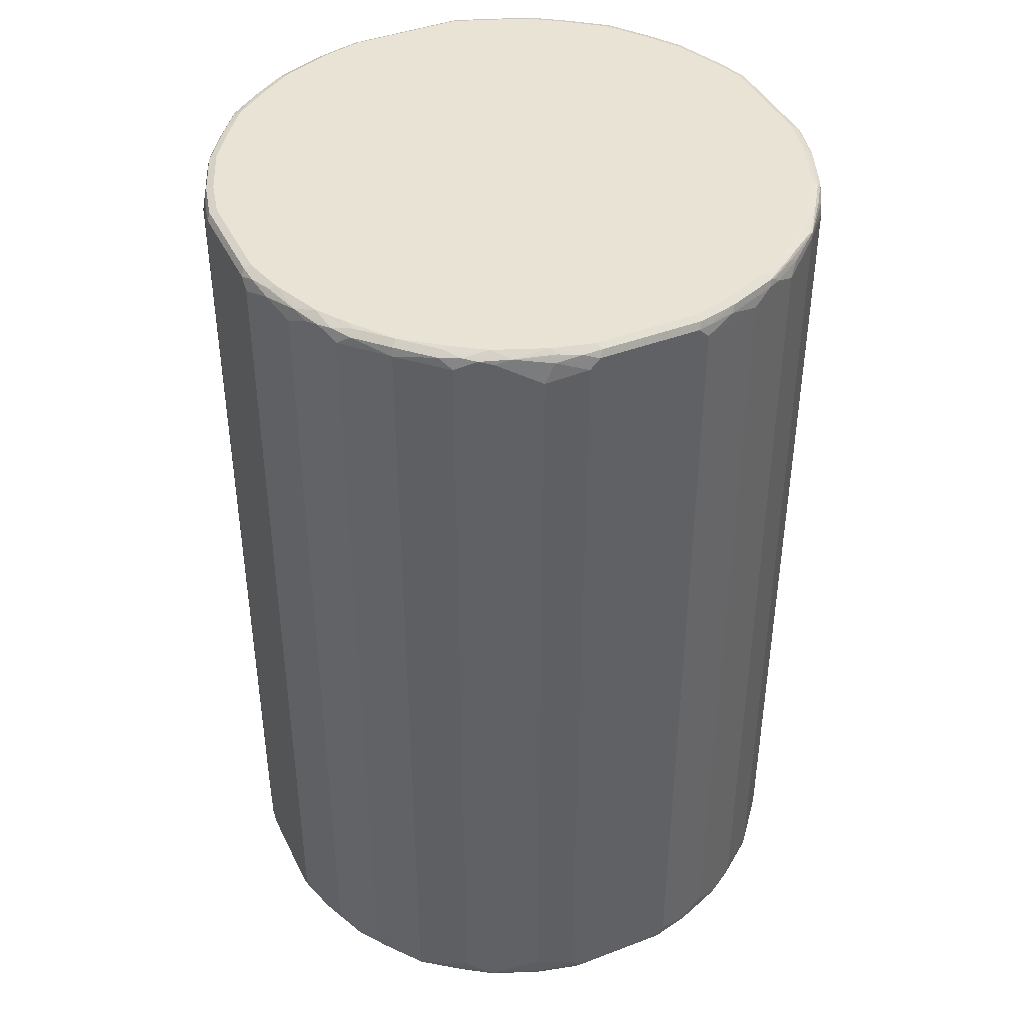
<metadata>
{"format":"obj","ext":"obj","renderer":"f3d","projection":"perspective","resolution":1024,"background":"white","views":[{"elev":42.1,"azim":65.5,"up":"+Y"}]}
</metadata>
<code>
v -0.5381 -0.807 -0.08965
v -0.5381 -0.807 0.08965
v -0.5381 -0.7891 -0.1076
v -0.5201 -0.807 -0.1614
v -0.529 -0.816 -0.1165
v -0.5321 -0.819 -0.08364
v -0.5336 -0.807 0.1098
v -0.5381 -0.7891 0.1076
v -0.5321 -0.819 0.09565
v -0.5201 -0.7711 -0.1793
v -0.5381 0.807 -0.1076
v -0.4932 -0.816 -0.2242
v -0.5022 -0.7891 -0.2152
v -0.5141 -0.819 -0.1554
v -0.5022 -0.8251 -0.1614
v -0.5201 -0.8251 -0.08965
v -0.5201 -0.807 0.1614
v -0.5141 -0.819 0.1674
v -0.5022 -0.7891 0.2152
v -0.5381 0.7891 0.1076
v -0.5201 -0.8251 0.08965
v -0.5022 -0.8251 0.1614
v -0.5082 -0.7771 -0.2032
v -0.5201 0.7711 -0.1793
v -0.5381 0.807 0.08965
v -0.5336 0.816 0.0986
v -0.5321 0.819 -0.1076
v -0.5321 0.813 -0.1196
v -0.5201 0.807 -0.1614
v -0.4723 -0.813 -0.275
v -0.4753 -0.816 -0.26
v -0.4663 -0.8251 -0.251
v -0.4843 -0.807 -0.251
v -0.4843 -0.807 0.251
v -0.4783 -0.819 0.257
v -0.5022 0.7891 0.2152
v -0.5201 0.807 0.1614
v -0.5157 0.816 0.1703
v -0.4663 -0.8251 0.251
v -0.5082 0.7652 -0.2032
v -0.5022 0.7891 -0.2152
v -0.5321 0.819 0.08965
v -0.529 0.8206 -0.1165
v -0.5111 0.8206 -0.1703
v -0.5141 0.813 -0.1733
v -0.4783 0.813 -0.263
v -0.4843 0.807 -0.251
v -0.4573 -0.816 -0.2959
v -0.4544 -0.795 -0.3109
v -0.4514 -0.8101 -0.3078
v -0.4304 -0.8251 -0.3049
v -0.4783 -0.807 0.263
v -0.4753 -0.816 0.2645
v -0.4663 -0.8206 0.2713
v -0.4304 -0.8206 0.3251
v -0.4423 -0.819 0.3109
v -0.4843 0.807 0.251
v -0.4976 0.7981 0.2242
v -0.4797 0.816 0.26
v -0.4686 0.8206 0.2691
v -0.5044 0.8206 0.1793
v -0.5141 0.819 0.1614
v -0.4304 -0.8251 0.3049
v -0.5022 0.8251 0.1614
v -0.5201 0.8251 0.08965
v -0.5201 0.8251 -0.1076
v -0.5022 0.8251 -0.1614
v -0.4753 0.8206 -0.26
v -0.4573 0.8115 -0.2959
v -0.4604 0.795 -0.2989
v -0.4364 -0.813 -0.3288
v -0.3856 -0.816 -0.3856
v -0.3766 -0.8251 -0.3766
v -0.4275 -0.822 -0.3198
v -0.3886 -0.801 -0.3886
v -0.4544 0.7831 -0.3109
v -0.4723 -0.807 0.275
v -0.4544 -0.7891 0.3109
v -0.4394 -0.816 0.3184
v -0.4364 -0.807 0.3288
v -0.3886 -0.819 0.3826
v -0.3856 -0.816 0.3901
v -0.3766 -0.8251 0.3766
v -0.4783 0.807 0.263
v -0.4439 0.816 0.3138
v -0.4618 0.7981 0.2959
v -0.4551 0.807 0.3049
v -0.4327 0.8206 0.3228
v -0.4304 0.8251 0.3049
v -0.4663 0.8251 0.251
v -0.4663 0.8251 -0.251
v -0.4304 0.8251 -0.3049
v -0.4394 0.8206 -0.3138
v -0.4423 0.813 -0.3169
v -0.3886 0.813 -0.3886
v -0.3288 -0.813 -0.4364
v -0.2959 -0.816 -0.4573
v -0.3198 -0.822 -0.4275
v -0.3049 -0.8251 -0.4304
v -0.3109 -0.795 -0.4544
v -0.3886 -0.807 0.3886
v -0.4544 0.7891 0.3109
v -0.3228 -0.8206 0.4327
v -0.3138 -0.816 0.4439
v -0.3049 -0.807 0.4551
v -0.3288 -0.807 0.4364
v -0.3109 -0.7891 0.4544
v -0.3049 -0.8251 0.4304
v -0.3901 0.816 0.3856
v -0.4364 0.807 0.3288
v -0.3766 0.8251 0.3766
v -0.3826 0.819 0.3886
v -0.3766 0.8251 -0.3766
v -0.3856 0.8206 -0.3856
v -0.3138 0.8206 -0.4394
v -0.3169 0.813 -0.4423
v -0.2989 0.795 -0.4604
v -0.3109 0.7831 -0.4544
v -0.3078 -0.8101 -0.4514
v -0.275 -0.813 -0.4723
v -0.26 -0.816 -0.4753
v -0.251 -0.8251 -0.4663
v -0.251 -0.807 -0.4843
v -0.3886 0.807 0.3886
v -0.2691 -0.8206 0.4686
v -0.26 -0.816 0.4797
v -0.2959 -0.7981 0.4618
v -0.3109 0.7891 0.4544
v -0.251 -0.8251 0.4663
v -0.3184 0.816 0.4394
v -0.3251 0.8206 0.4304
v -0.3288 0.807 0.4364
v -0.3049 0.8251 0.4304
v -0.3049 0.8251 -0.4304
v -0.26 0.8206 -0.4753
v -0.2959 0.8115 -0.4573
v -0.263 0.813 -0.4783
v -0.2242 -0.816 -0.4932
v -0.1614 -0.8251 -0.5022
v -0.2152 -0.7891 -0.5022
v -0.1614 -0.8251 0.5022
v -0.1793 -0.8206 0.5044
v -0.1703 -0.816 0.5157
v -0.251 -0.807 0.4843
v -0.263 -0.807 0.4783
v -0.1883 -0.7802 0.5157
v -0.263 0.807 0.4783
v -0.275 0.807 0.4723
v -0.2645 0.816 0.4753
v -0.3109 0.819 0.4423
v -0.2713 0.8206 0.4663
v -0.257 0.819 0.4783
v -0.251 0.8251 0.4663
v -0.251 0.8251 -0.4663
v -0.1614 0.8251 -0.5022
v -0.1703 0.8206 -0.5111
v -0.1733 0.813 -0.5141
v -0.1614 0.807 -0.5201
v -0.251 0.807 -0.4843
v -0.1165 -0.816 -0.529
v -0.1554 -0.819 -0.5141
v -0.1614 -0.807 -0.5201
v -0.08965 -0.8251 -0.5201
v -0.1076 -0.7891 -0.5381
v -0.2152 0.7891 -0.5022
v -0.08965 -0.8251 0.5201
v -0.08965 -0.819 0.5321
v -0.1614 -0.819 0.5141
v -0.1614 -0.807 0.5201
v -0.0986 -0.816 0.5336
v -0.08965 -0.807 0.5381
v -0.1076 -0.7891 0.5381
v -0.1793 -0.7711 0.5201
v -0.1793 0.7711 0.5201
v -0.2032 0.7711 0.5082
v -0.251 0.807 0.4843
v -0.1674 0.819 0.5141
v -0.1614 0.8251 0.5022
v -0.1076 0.8251 -0.5201
v -0.1165 0.8206 -0.529
v -0.1196 0.813 -0.5321
v -0.1076 0.807 -0.5381
v -0.08364 -0.819 -0.5321
v -0.08965 -0.807 -0.5381
v 0.08965 -0.8251 -0.5201
v 0.08965 -0.8251 0.5201
v 0.0986 -0.8206 0.529
v 0.08965 -0.819 0.5321
v 0.08965 -0.807 0.5381
v -0.1076 0.7891 0.5381
v -0.1614 0.807 0.5201
v -0.1815 0.7891 0.5157
v -0.2152 0.7891 0.5022
v -0.09565 0.819 0.5321
v -0.1098 0.807 0.5336
v -0.08965 0.8251 0.5201
v 0.08965 0.8251 -0.5201
v 0.08965 0.819 -0.5321
v -0.1076 0.819 -0.5321
v 0.0986 0.816 -0.5336
v 0.08965 0.807 -0.5381
v 0.09565 -0.819 -0.5321
v 0.08965 -0.807 -0.5381
v 0.1614 -0.8251 -0.5022
v 0.1614 -0.8251 0.5022
v 0.1703 -0.8206 0.5111
v 0.1076 -0.8093 0.5336
v 0.1076 -0.7891 0.5381
v -0.08965 0.807 0.5381
v 0.08364 0.819 0.5321
v 0.08965 0.8251 0.5201
v 0.1614 0.8251 -0.5022
v 0.1614 0.819 -0.5141
v 0.1703 0.816 -0.5157
v 0.1076 0.7891 -0.5381
v 0.1674 -0.819 -0.5141
v 0.1098 -0.807 -0.5336
v 0.1076 -0.7891 -0.5381
v 0.251 -0.8251 -0.4663
v 0.257 -0.819 -0.4783
v 0.251 -0.8251 0.4663
v 0.26 -0.8206 0.4753
v 0.263 -0.813 0.4783
v 0.1733 -0.813 0.5141
v 0.1614 -0.807 0.5201
v 0.2152 -0.7891 0.5022
v 0.1076 0.7891 0.5381
v 0.08965 0.807 0.5381
v 0.1165 0.816 0.529
v 0.1614 0.8251 0.5022
v 0.251 0.8251 -0.4663
v 0.2691 0.8206 -0.4686
v 0.1793 0.8206 -0.5044
v 0.26 0.816 -0.4797
v 0.1883 0.7802 -0.5157
v 0.1614 0.807 -0.5201
v 0.1793 0.7711 -0.5201
v 0.1614 -0.807 -0.5201
v 0.1793 -0.7711 -0.5201
v 0.3049 -0.8251 -0.4304
v 0.2713 -0.8206 -0.4663
v 0.3109 -0.819 -0.4423
v 0.3251 -0.8206 -0.4304
v 0.251 -0.807 -0.4843
v 0.2645 -0.816 -0.4753
v 0.3049 -0.8251 0.4304
v 0.3138 -0.8206 0.4394
v 0.2959 -0.8115 0.4573
v 0.2989 -0.795 0.4604
v 0.251 -0.807 0.4843
v 0.2152 0.7891 0.5022
v 0.1614 0.807 0.5201
v 0.2242 0.816 0.4932
v 0.1554 0.819 0.5141
v 0.251 0.8251 0.4663
v 0.3049 0.8251 -0.4304
v 0.3228 0.8206 -0.4327
v 0.3138 0.816 -0.4439
v 0.3049 0.807 -0.4551
v 0.2959 0.7981 -0.4618
v 0.263 0.807 -0.4783
v 0.251 0.807 -0.4843
v 0.2032 -0.7711 -0.5082
v 0.1815 -0.7891 -0.5157
v 0.2152 -0.7891 -0.5022
v 0.3766 -0.8251 -0.3766
v 0.3184 -0.816 -0.4394
v 0.3901 -0.816 -0.3856
v 0.3826 -0.819 -0.3886
v 0.263 -0.807 -0.4783
v 0.275 -0.807 -0.4723
v 0.3288 -0.807 -0.4364
v 0.3766 -0.8251 0.3766
v 0.3856 -0.8206 0.3856
v 0.3886 -0.813 0.3886
v 0.3169 -0.813 0.4423
v 0.3109 -0.7831 0.4544
v 0.251 0.807 0.4843
v 0.275 0.813 0.4723
v 0.26 0.816 0.4753
v 0.3049 0.8251 0.4304
v 0.2959 0.816 0.4573
v 0.3766 0.8251 -0.3766
v 0.3886 0.819 -0.3826
v 0.3856 0.816 -0.3901
v 0.3288 0.807 -0.4364
v 0.3109 0.7891 -0.4544
v 0.4327 -0.8206 -0.3228
v 0.4304 -0.8251 -0.3049
v 0.4439 -0.816 -0.3138
v 0.3886 -0.807 -0.3886
v 0.4544 -0.7891 -0.3109
v 0.4364 -0.807 -0.3288
v 0.4551 -0.807 -0.3049
v 0.3109 -0.7891 -0.4544
v 0.4304 -0.8251 0.3049
v 0.4394 -0.8206 0.3138
v 0.4423 -0.813 0.3169
v 0.4604 -0.795 0.2989
v 0.4544 -0.7831 0.3109
v 0.3886 0.801 0.3886
v 0.3109 0.795 0.4544
v 0.3078 0.8101 0.4514
v 0.3198 0.822 0.4275
v 0.3766 0.8251 0.3766
v 0.3288 0.813 0.4364
v 0.3856 0.816 0.3856
v 0.4304 0.8251 -0.3049
v 0.4304 0.8206 -0.3251
v 0.4394 0.816 -0.3184
v 0.4364 0.807 -0.3288
v 0.3886 0.807 -0.3886
v 0.4686 -0.8206 -0.2691
v 0.4663 -0.8251 -0.251
v 0.4797 -0.816 -0.26
v 0.4618 -0.7981 -0.2959
v 0.4544 0.7891 -0.3109
v 0.4663 -0.8251 0.251
v 0.4753 -0.8206 0.26
v 0.4573 -0.8115 0.2959
v 0.4783 -0.813 0.263
v 0.4544 0.795 0.3109
v 0.4364 0.813 0.3288
v 0.4275 0.822 0.3198
v 0.4304 0.8251 0.3049
v 0.4573 0.816 0.2959
v 0.4663 0.8251 -0.251
v 0.4663 0.8206 -0.2713
v 0.4783 0.819 -0.257
v 0.4423 0.819 -0.3109
v 0.4753 0.816 -0.2645
v 0.4723 0.807 -0.275
v 0.5044 -0.8206 -0.1793
v 0.5022 -0.8251 -0.1614
v 0.5157 -0.816 -0.1703
v 0.4783 -0.807 -0.263
v 0.4843 -0.807 -0.251
v 0.4976 -0.7981 -0.2242
v 0.4783 0.807 -0.263
v 0.5022 -0.8251 0.1614
v 0.5111 -0.8206 0.1703
v 0.5141 -0.813 0.1733
v 0.5201 -0.807 0.1614
v 0.4843 -0.807 0.251
v 0.4843 0.807 0.251
v 0.4723 0.813 0.275
v 0.4514 0.8101 0.3078
v 0.4663 0.8251 0.251
v 0.4753 0.816 0.26
v 0.5022 0.8251 -0.1614
v 0.5141 0.819 -0.1674
v 0.4843 0.807 -0.251
v 0.5141 -0.819 -0.1614
v 0.5201 -0.8251 -0.08965
v 0.5321 -0.819 -0.08965
v 0.5381 -0.807 -0.08965
v 0.5336 -0.816 -0.0986
v 0.5022 -0.7891 -0.2152
v 0.5201 -0.807 -0.1614
v 0.5381 -0.7891 -0.1076
v 0.5201 -0.8251 0.08965
v 0.529 -0.8206 0.0986
v 0.5336 -0.8093 0.1076
v 0.5381 -0.7891 0.1076
v 0.5201 -0.7711 0.1793
v 0.5022 -0.7891 0.2152
v 0.4932 0.816 0.2242
v 0.5022 0.7891 0.2152
v 0.5022 0.8251 0.1614
v 0.5201 0.8251 -0.08965
v 0.5321 0.819 -0.09565
v 0.5336 0.807 -0.1098
v 0.5201 0.807 -0.1614
v 0.5022 0.7891 -0.2152
v 0.5321 -0.819 0.08965
v 0.5381 -0.807 0.08965
v 0.5381 0.7891 -0.1076
v 0.5381 0.7891 0.1076
v 0.5082 -0.7652 0.2032
v 0.5201 0.7711 0.1793
v 0.529 0.816 0.1165
v 0.5141 0.819 0.1554
v 0.5201 0.807 0.1614
v 0.5082 0.7771 0.2032
v 0.5201 0.8251 0.08965
v 0.5381 0.807 -0.08965
v 0.5321 0.819 0.08364
v 0.5381 0.807 0.08965
f 1 2 8
f 1 8 20
f 1 20 25
f 1 25 11
f 1 11 3
f 1 3 4
f 1 4 5
f 1 5 6
f 1 6 9
f 1 9 2
f 2 7 8
f 2 9 7
f 3 10 4
f 3 11 24
f 3 24 10
f 4 12 5
f 4 10 13
f 4 13 12
f 5 12 14
f 5 14 15
f 5 15 16
f 5 16 6
f 6 16 21
f 6 21 9
f 7 17 8
f 7 9 18
f 7 18 17
f 8 17 19
f 8 19 36
f 8 36 20
f 9 21 22
f 9 22 18
f 10 23 13
f 10 24 40
f 10 40 23
f 11 25 26
f 11 26 27
f 11 27 28
f 11 28 29
f 11 29 24
f 12 30 31
f 12 31 32
f 12 32 15
f 12 15 14
f 12 13 33
f 12 33 30
f 13 23 40
f 13 40 41
f 13 41 47
f 13 47 46
f 13 46 70
f 13 70 76
f 13 76 49
f 13 49 33
f 15 32 51
f 15 51 73
f 15 73 99
f 15 99 122
f 15 122 139
f 15 139 163
f 15 163 185
f 15 185 204
f 15 204 219
f 15 219 240
f 15 240 266
f 15 266 289
f 15 289 314
f 15 314 334
f 15 334 354
f 15 354 361
f 15 361 340
f 15 340 318
f 15 318 296
f 15 296 273
f 15 273 246
f 15 246 221
f 15 221 205
f 15 205 186
f 15 186 166
f 15 166 141
f 15 141 129
f 15 129 108
f 15 108 83
f 15 83 63
f 15 63 39
f 15 39 22
f 15 22 21
f 15 21 16
f 17 34 19
f 17 18 35
f 17 35 34
f 18 22 35
f 19 34 52
f 19 52 78
f 19 78 102
f 19 102 86
f 19 86 84
f 19 84 57
f 19 57 36
f 20 36 37
f 20 37 38
f 20 38 25
f 22 39 35
f 24 29 41
f 24 41 40
f 25 38 26
f 26 38 42
f 26 42 27
f 27 42 43
f 27 43 28
f 28 43 44
f 28 44 45
f 28 45 29
f 29 45 46
f 29 46 47
f 29 47 41
f 30 48 31
f 30 33 49
f 30 49 50
f 30 50 48
f 31 48 32
f 32 48 51
f 34 35 53
f 34 53 52
f 35 54 55
f 35 55 56
f 35 56 79
f 35 79 53
f 35 39 54
f 36 57 59
f 36 59 58
f 36 58 38
f 36 38 37
f 38 58 59
f 38 59 60
f 38 60 61
f 38 61 62
f 38 62 42
f 39 63 55
f 39 55 54
f 42 62 64
f 42 64 65
f 42 65 43
f 43 65 66
f 43 66 67
f 43 67 44
f 44 67 68
f 44 68 46
f 44 46 45
f 46 68 69
f 46 69 70
f 48 50 71
f 48 71 72
f 48 72 73
f 48 73 74
f 48 74 51
f 49 75 71
f 49 71 50
f 49 76 95
f 49 95 75
f 51 74 73
f 52 53 77
f 52 77 78
f 53 79 80
f 53 80 77
f 55 81 82
f 55 82 79
f 55 79 56
f 55 63 83
f 55 83 81
f 57 84 59
f 59 85 60
f 59 84 86
f 59 86 87
f 59 87 85
f 60 88 89
f 60 89 90
f 60 90 64
f 60 64 61
f 60 85 88
f 61 64 62
f 64 90 89
f 64 89 111
f 64 111 133
f 64 133 153
f 64 153 178
f 64 178 196
f 64 196 211
f 64 211 230
f 64 230 255
f 64 255 281
f 64 281 305
f 64 305 325
f 64 325 348
f 64 348 369
f 64 369 385
f 64 385 370
f 64 370 350
f 64 350 327
f 64 327 308
f 64 308 283
f 64 283 256
f 64 256 231
f 64 231 212
f 64 212 197
f 64 197 179
f 64 179 155
f 64 155 154
f 64 154 134
f 64 134 113
f 64 113 92
f 64 92 91
f 64 91 67
f 64 67 66
f 64 66 65
f 67 91 68
f 68 91 92
f 68 92 93
f 68 93 69
f 69 93 94
f 69 94 70
f 70 94 95
f 70 95 76
f 71 75 72
f 72 96 97
f 72 97 73
f 72 75 96
f 73 98 99
f 73 97 98
f 75 100 96
f 75 95 118
f 75 118 100
f 77 80 78
f 78 80 101
f 78 101 124
f 78 124 102
f 79 82 80
f 80 82 101
f 81 83 103
f 81 103 82
f 82 103 104
f 82 104 105
f 82 105 106
f 82 106 107
f 82 107 101
f 83 108 103
f 85 109 88
f 85 87 109
f 86 102 87
f 87 102 110
f 87 110 109
f 88 111 89
f 88 109 112
f 88 112 111
f 92 113 114
f 92 114 93
f 93 114 95
f 93 95 94
f 95 114 115
f 95 115 116
f 95 116 117
f 95 117 118
f 96 119 97
f 96 100 119
f 97 119 120
f 97 120 121
f 97 121 122
f 97 122 99
f 97 99 98
f 100 123 120
f 100 120 119
f 100 118 117
f 100 117 137
f 100 137 159
f 100 159 165
f 100 165 140
f 100 140 123
f 101 107 128
f 101 128 124
f 102 124 109
f 102 109 110
f 103 108 125
f 103 125 104
f 104 125 126
f 104 126 105
f 105 126 127
f 105 127 107
f 105 107 106
f 107 127 145
f 107 145 144
f 107 144 146
f 107 146 175
f 107 175 193
f 107 193 176
f 107 176 147
f 107 147 128
f 108 129 125
f 109 130 131
f 109 131 112
f 109 124 132
f 109 132 130
f 111 131 133
f 111 112 131
f 113 134 115
f 113 115 114
f 115 134 135
f 115 135 136
f 115 136 116
f 116 136 117
f 117 136 137
f 120 138 121
f 120 123 138
f 121 138 122
f 122 138 139
f 123 140 138
f 124 128 132
f 125 129 141
f 125 141 142
f 125 142 143
f 125 143 126
f 126 144 145
f 126 145 127
f 126 143 146
f 126 146 144
f 128 147 148
f 128 148 132
f 130 149 152
f 130 152 150
f 130 150 131
f 130 132 149
f 131 151 153
f 131 153 133
f 131 150 152
f 131 152 151
f 132 148 149
f 134 154 135
f 135 154 155
f 135 155 156
f 135 156 137
f 135 137 136
f 137 156 157
f 137 157 158
f 137 158 159
f 138 160 161
f 138 161 139
f 138 140 162
f 138 162 160
f 139 161 160
f 139 160 163
f 140 164 162
f 140 165 182
f 140 182 164
f 141 166 167
f 141 167 168
f 141 168 142
f 142 168 143
f 143 169 173
f 143 173 146
f 143 168 167
f 143 167 170
f 143 170 171
f 143 171 172
f 143 172 169
f 146 173 174
f 146 174 175
f 147 176 149
f 147 149 148
f 149 176 152
f 151 152 153
f 152 177 178
f 152 178 153
f 152 176 191
f 152 191 177
f 155 179 180
f 155 180 156
f 156 180 181
f 156 181 157
f 157 181 158
f 158 181 182
f 158 182 165
f 158 165 159
f 160 183 163
f 160 162 184
f 160 184 183
f 162 164 184
f 163 183 202
f 163 202 185
f 164 182 201
f 164 201 215
f 164 215 218
f 164 218 203
f 164 203 184
f 166 186 187
f 166 187 167
f 167 187 188
f 167 188 170
f 169 172 173
f 170 188 189
f 170 189 171
f 171 189 208
f 171 208 227
f 171 227 228
f 171 228 209
f 171 209 190
f 171 190 172
f 172 190 174
f 172 174 173
f 174 190 191
f 174 191 192
f 174 192 193
f 174 193 175
f 176 193 192
f 176 192 191
f 177 194 178
f 177 191 195
f 177 195 194
f 178 194 196
f 179 197 180
f 180 197 198
f 180 198 199
f 180 199 181
f 181 199 182
f 182 199 200
f 182 200 201
f 183 184 203
f 183 203 202
f 185 202 204
f 186 205 206
f 186 206 187
f 187 206 207
f 187 207 188
f 188 207 189
f 189 207 208
f 190 209 195
f 190 195 191
f 194 210 211
f 194 211 196
f 194 195 209
f 194 209 228
f 194 228 210
f 197 212 198
f 198 212 213
f 198 213 214
f 198 214 200
f 198 200 199
f 200 214 201
f 201 214 215
f 202 216 204
f 202 203 217
f 202 217 216
f 203 218 217
f 204 216 220
f 204 220 219
f 205 221 222
f 205 222 206
f 206 222 223
f 206 223 224
f 206 224 207
f 207 224 225
f 207 225 208
f 208 225 226
f 208 226 251
f 208 251 227
f 210 229 211
f 210 228 229
f 211 229 230
f 212 231 232
f 212 232 233
f 212 233 213
f 213 233 214
f 214 233 232
f 214 232 234
f 214 234 235
f 214 235 237
f 214 237 236
f 214 236 215
f 215 236 237
f 215 237 239
f 215 239 218
f 216 217 238
f 216 238 244
f 216 244 220
f 217 218 238
f 218 239 238
f 219 220 241
f 219 241 243
f 219 243 240
f 220 242 243
f 220 243 241
f 220 244 245
f 220 245 267
f 220 267 242
f 221 246 222
f 222 246 247
f 222 247 248
f 222 248 223
f 223 248 249
f 223 249 277
f 223 277 302
f 223 302 278
f 223 278 251
f 223 251 226
f 223 226 250
f 223 250 225
f 223 225 224
f 225 250 226
f 227 251 252
f 227 252 228
f 228 252 229
f 229 253 254
f 229 254 230
f 229 252 253
f 230 254 253
f 230 253 255
f 231 256 232
f 232 256 257
f 232 257 258
f 232 258 234
f 234 258 259
f 234 259 260
f 234 260 261
f 234 261 262
f 234 262 235
f 235 262 261
f 235 261 260
f 235 260 287
f 235 287 295
f 235 295 270
f 235 270 244
f 235 244 265
f 235 265 263
f 235 263 239
f 235 239 237
f 238 239 264
f 238 264 244
f 239 263 265
f 239 265 264
f 240 243 266
f 242 267 243
f 243 267 268
f 243 268 269
f 243 269 266
f 244 270 245
f 244 264 265
f 245 270 271
f 245 271 272
f 245 272 267
f 246 273 274
f 246 274 247
f 247 274 275
f 247 275 276
f 247 276 248
f 248 276 249
f 249 276 275
f 249 275 277
f 251 278 253
f 251 253 252
f 253 279 280
f 253 280 255
f 253 278 279
f 255 280 282
f 255 282 281
f 256 283 257
f 257 283 284
f 257 284 285
f 257 285 258
f 258 285 259
f 259 285 286
f 259 286 287
f 259 287 260
f 266 288 289
f 266 269 288
f 267 272 268
f 268 290 288
f 268 288 269
f 268 272 291
f 268 291 292
f 268 292 293
f 268 293 294
f 268 294 290
f 270 295 271
f 271 295 272
f 272 295 291
f 273 296 297
f 273 297 274
f 274 297 275
f 275 297 298
f 275 298 299
f 275 299 300
f 275 300 322
f 275 322 301
f 275 301 302
f 275 302 277
f 278 302 279
f 279 282 280
f 279 302 303
f 279 303 282
f 281 282 304
f 281 304 305
f 282 303 306
f 282 306 307
f 282 307 305
f 282 305 304
f 283 308 309
f 283 309 284
f 284 309 285
f 285 309 310
f 285 310 311
f 285 311 312
f 285 312 287
f 285 287 286
f 287 312 291
f 287 291 295
f 288 313 289
f 288 290 313
f 289 313 314
f 290 315 313
f 290 294 315
f 291 312 317
f 291 317 292
f 292 316 294
f 292 294 293
f 292 317 339
f 292 339 352
f 292 352 374
f 292 374 358
f 292 358 337
f 292 337 336
f 292 336 316
f 294 316 315
f 296 318 319
f 296 319 297
f 297 319 320
f 297 320 298
f 298 320 299
f 299 320 321
f 299 321 344
f 299 344 366
f 299 366 379
f 299 379 384
f 299 384 368
f 299 368 345
f 299 345 322
f 299 322 300
f 301 322 323
f 301 323 307
f 301 307 306
f 301 306 302
f 302 306 303
f 305 324 325
f 305 307 326
f 305 326 324
f 307 323 326
f 308 327 328
f 308 328 309
f 309 328 329
f 309 329 330
f 309 330 310
f 310 330 329
f 310 329 331
f 310 331 311
f 311 331 332
f 311 332 317
f 311 317 312
f 313 333 334
f 313 334 314
f 313 315 335
f 313 335 333
f 315 316 336
f 315 336 337
f 315 337 358
f 315 358 338
f 315 338 335
f 317 332 339
f 318 340 319
f 319 340 341
f 319 341 321
f 319 321 320
f 321 341 342
f 321 342 343
f 321 343 344
f 322 345 346
f 322 346 347
f 322 347 323
f 323 347 326
f 324 326 325
f 325 326 348
f 326 347 346
f 326 346 349
f 326 349 348
f 327 350 329
f 327 329 328
f 329 351 373
f 329 373 352
f 329 352 331
f 329 350 351
f 331 352 339
f 331 339 332
f 333 335 353
f 333 353 334
f 334 353 355
f 334 355 354
f 335 356 357
f 335 357 355
f 335 355 353
f 335 338 358
f 335 358 359
f 335 359 360
f 335 360 356
f 340 361 362
f 340 362 341
f 341 362 363
f 341 363 342
f 342 363 343
f 343 363 364
f 343 364 365
f 343 365 366
f 343 366 344
f 345 367 346
f 345 368 367
f 346 367 349
f 348 349 367
f 348 367 369
f 350 370 371
f 350 371 351
f 351 371 372
f 351 372 373
f 352 373 374
f 354 362 361
f 354 355 362
f 355 375 362
f 355 357 375
f 356 376 357
f 356 360 377
f 356 377 386
f 356 386 388
f 356 388 378
f 356 378 364
f 356 364 376
f 357 376 375
f 358 360 359
f 358 374 377
f 358 377 360
f 362 375 363
f 363 375 376
f 363 376 364
f 364 378 380
f 364 380 365
f 365 379 366
f 365 380 384
f 365 384 379
f 367 381 382
f 367 382 369
f 367 368 383
f 367 383 381
f 368 384 380
f 368 380 383
f 369 382 381
f 369 381 385
f 370 385 387
f 370 387 371
f 371 386 372
f 371 387 388
f 371 388 386
f 372 386 377
f 372 377 373
f 373 377 374
f 378 388 383
f 378 383 380
f 381 387 385
f 381 383 388
f 381 388 387

</code>
